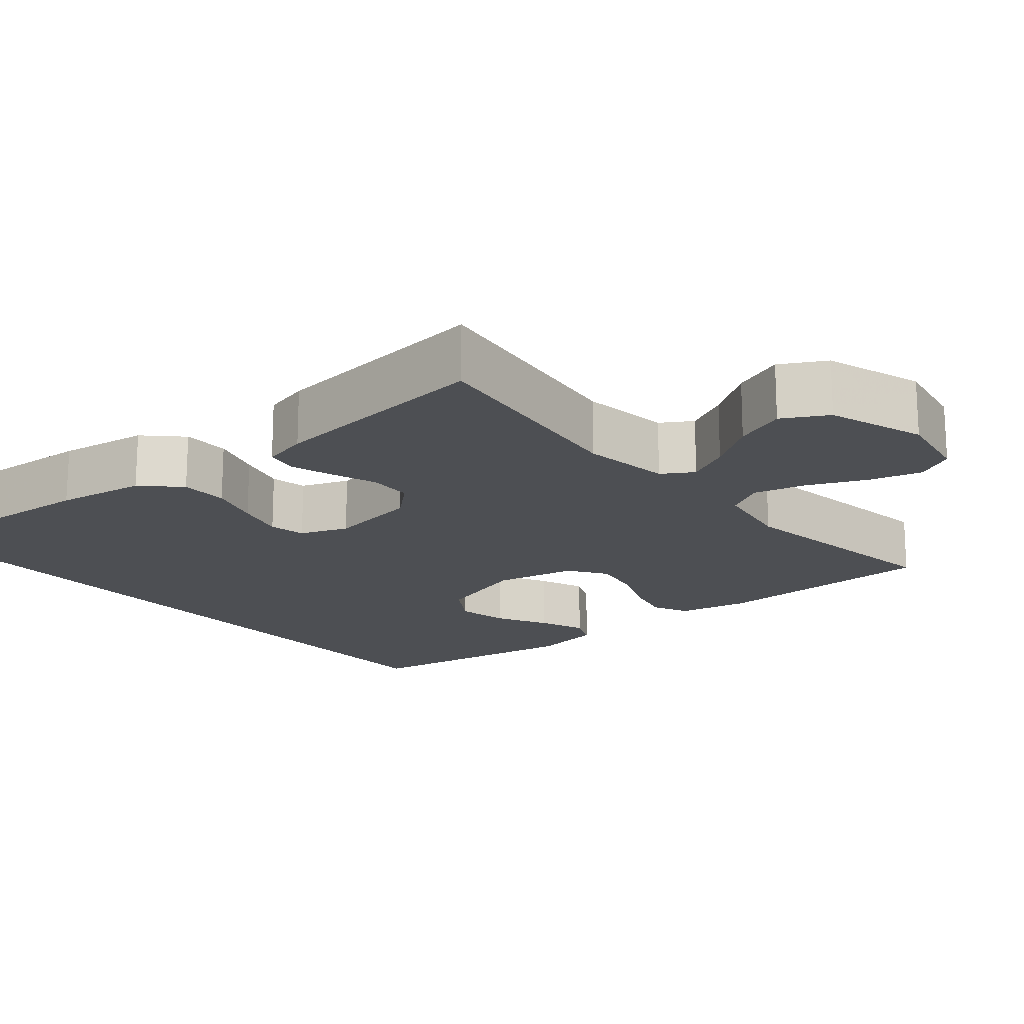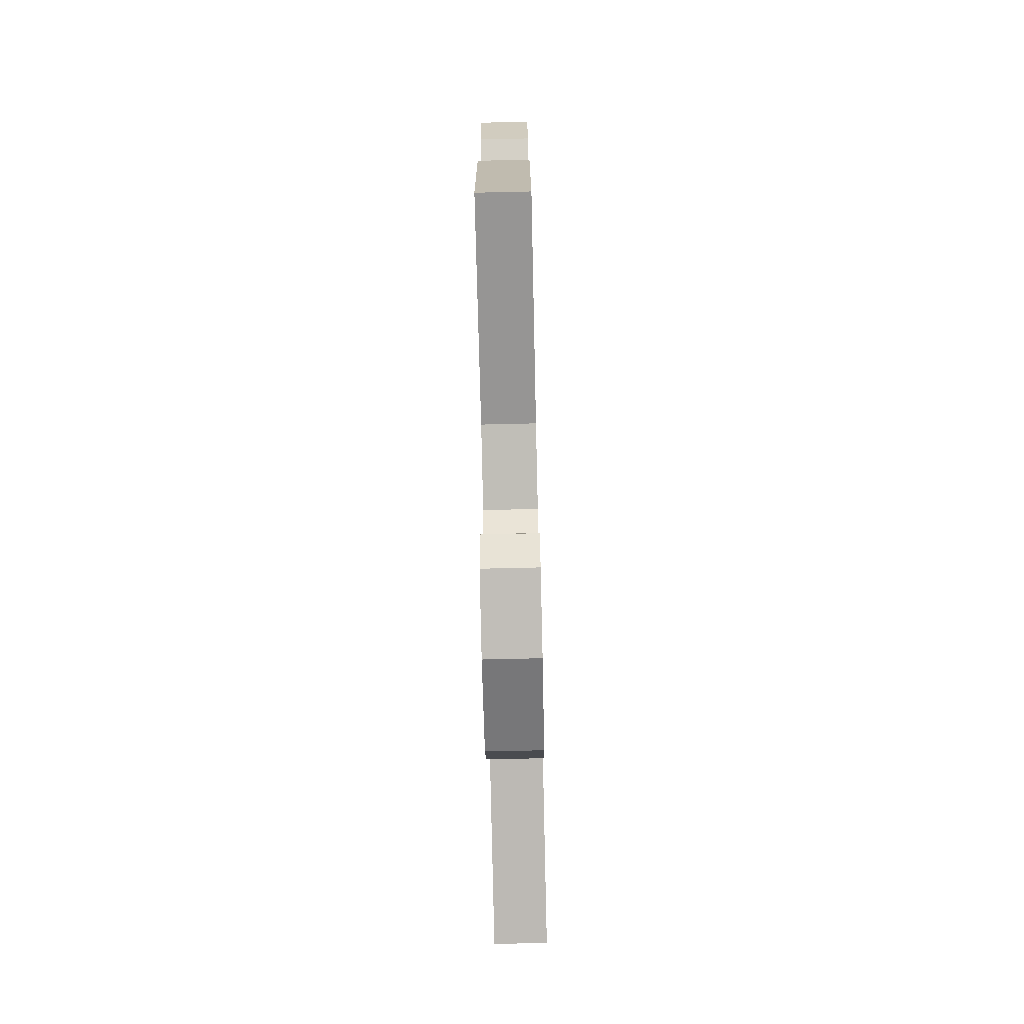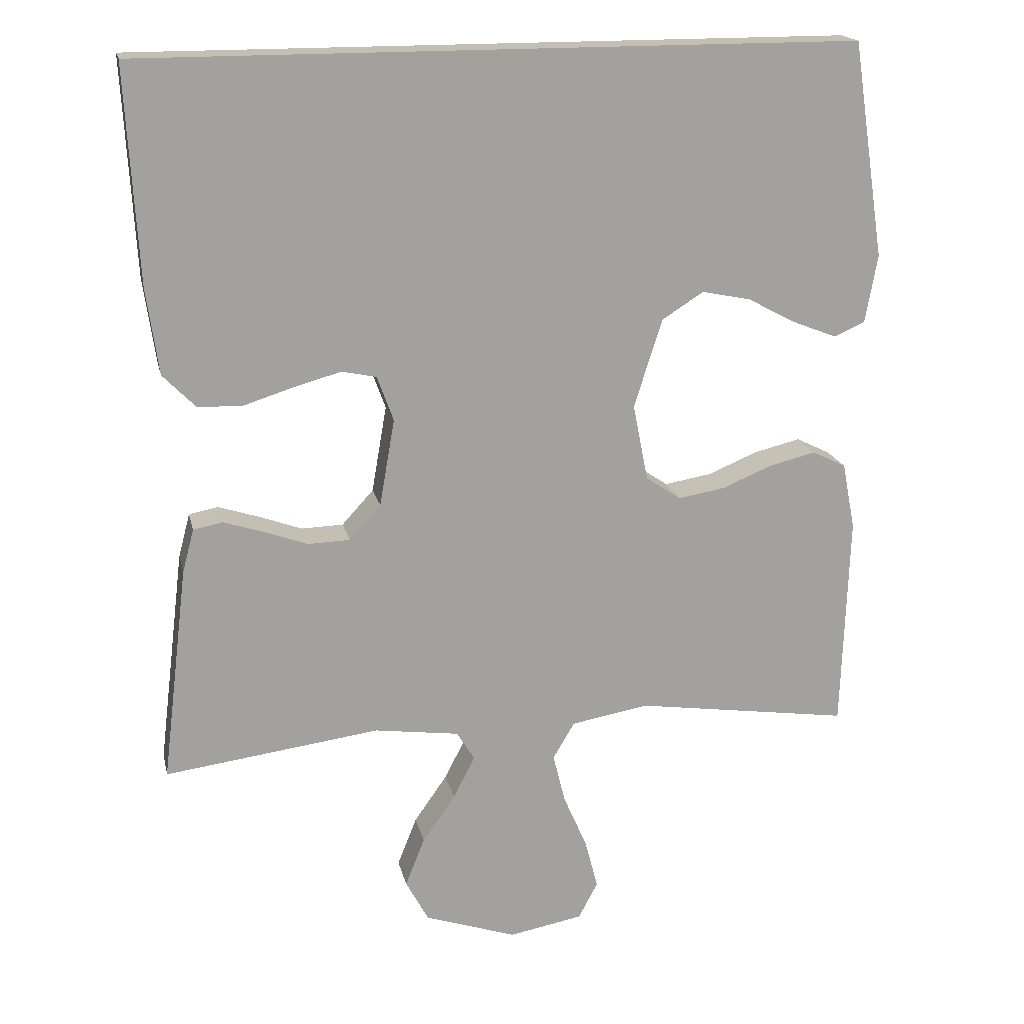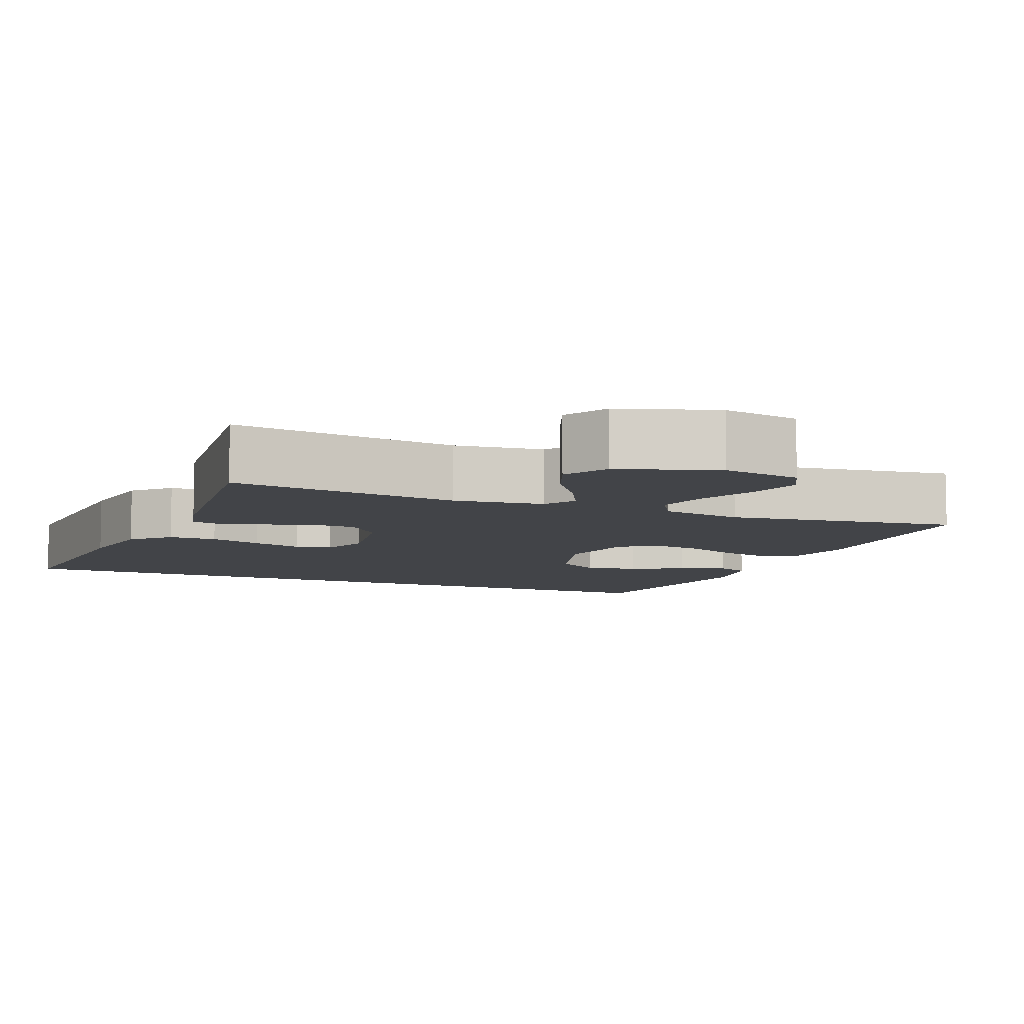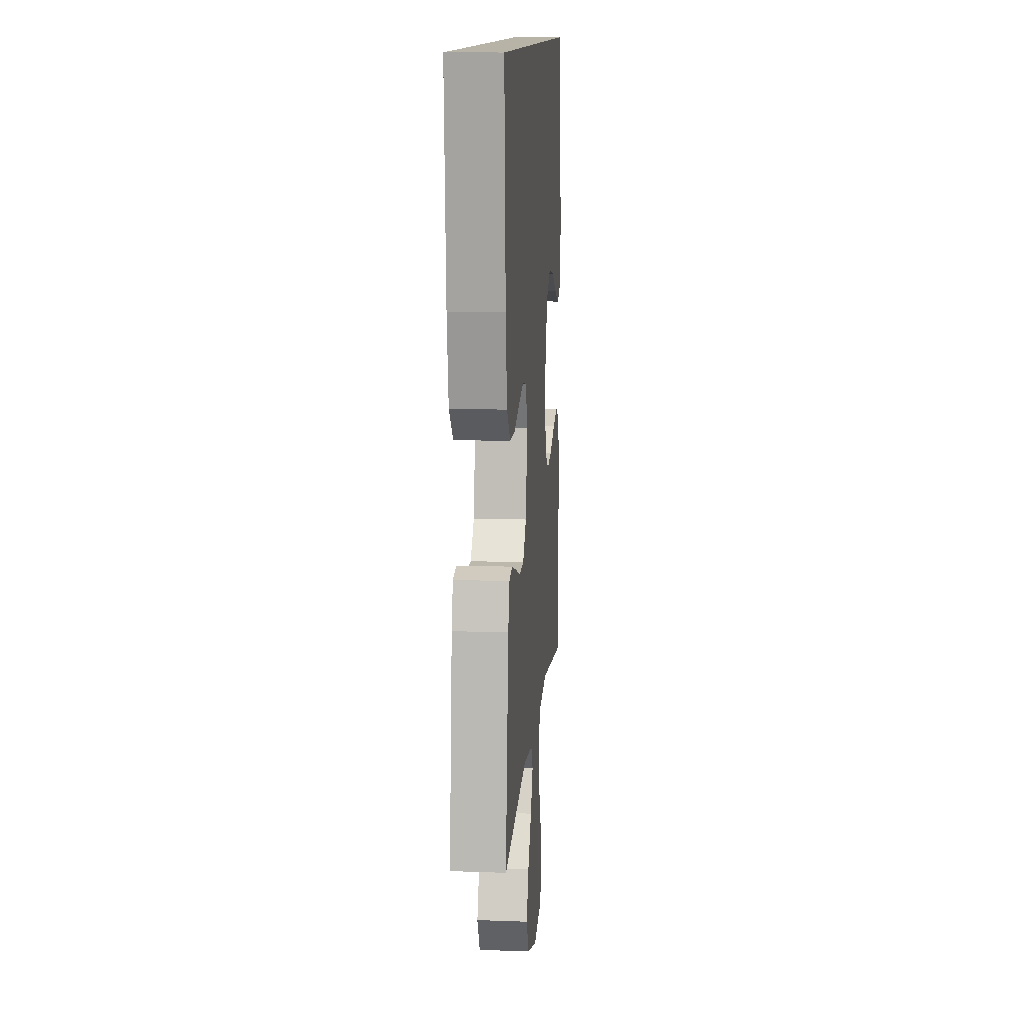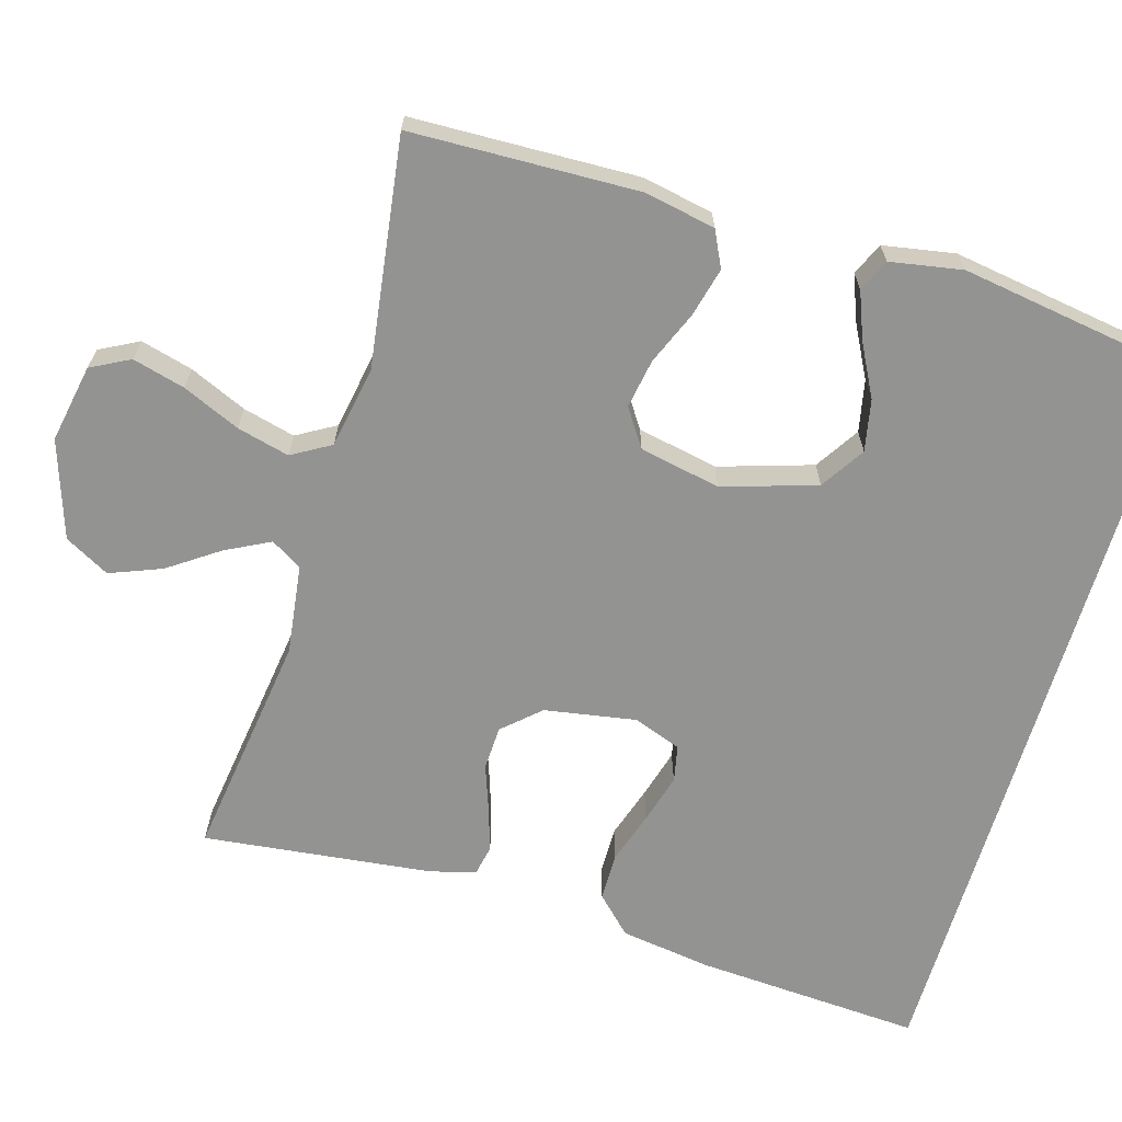
<metadata>
{"format":"obj","ext":"obj","renderer":"f3d","projection":"perspective","resolution":1024,"background":"white","views":[{"elev":-17.6,"azim":129.7,"up":"+Y"},{"elev":-75.7,"azim":-88.7,"up":"+Z"},{"elev":17.9,"azim":167.8,"up":"+Z"},{"elev":-7.8,"azim":157.4,"up":"+Y"},{"elev":12.8,"azim":94.8,"up":"+Z"},{"elev":-66.6,"azim":-106.6,"up":"+Y"}]}
</metadata>
<code>
v -0.484 0.07 0.5
v 0.515 0.07 0.5
v 0.498 0.07 0.2
v 0.481 0.07 0.081
v 0.435 0.07 0.034
v 0.372 0.07 0.033
v 0.303 0.07 0.055
v 0.238 0.07 0.073
v 0.19 0.07 0.063
v 0.167 0.07 0
v 0.188 0.07 -0.121
v 0.232 0.07 -0.169
v 0.29 0.07 -0.171
v 0.351 0.07 -0.149
v 0.407 0.07 -0.131
v 0.448 0.07 -0.139
v 0.464 0.07 -0.2
v 0.5 0.07 -0.5
v 0.2 0.07 -0.46
v 0.082 0.07 -0.476
v 0.057 0.07 -0.517
v 0.087 0.07 -0.575
v 0.133 0.07 -0.641
v 0.16 0.07 -0.709
v 0.128 0.07 -0.768
v 0 0.07 -0.811
v -0.103 0.07 -0.792
v -0.13 0.07 -0.741
v -0.112 0.07 -0.672
v -0.079 0.07 -0.596
v -0.062 0.07 -0.527
v -0.092 0.07 -0.476
v -0.2 0.07 -0.457
v -0.5 0.07 -0.5
v -0.51 0.07 -0.2
v -0.492 0.07 -0.107
v -0.445 0.07 -0.084
v -0.38 0.07 -0.1
v -0.31 0.07 -0.129
v -0.245 0.07 -0.14
v -0.196 0.07 -0.107
v -0.175 0.07 0
v -0.214 0.07 0.123
v -0.272 0.07 0.16
v -0.34 0.07 0.146
v -0.408 0.07 0.11
v -0.469 0.07 0.086
v -0.512 0.07 0.105
v -0.529 0.07 0.2
v -0.484 0 0.5
v 0.515 0 0.5
v 0.498 0 0.2
v 0.481 0 0.081
v 0.435 0 0.034
v 0.372 0 0.033
v 0.303 0 0.055
v 0.238 0 0.073
v 0.19 0 0.063
v 0.167 0 0
v 0.188 0 -0.121
v 0.232 0 -0.169
v 0.29 0 -0.171
v 0.351 0 -0.149
v 0.407 0 -0.131
v 0.448 0 -0.139
v 0.464 0 -0.2
v 0.5 0 -0.5
v 0.2 0 -0.46
v 0.082 0 -0.476
v 0.057 0 -0.517
v 0.087 0 -0.575
v 0.133 0 -0.641
v 0.16 0 -0.709
v 0.128 0 -0.768
v 0 0 -0.811
v -0.103 0 -0.792
v -0.13 0 -0.741
v -0.112 0 -0.672
v -0.079 0 -0.596
v -0.062 0 -0.527
v -0.092 0 -0.476
v -0.2 0 -0.457
v -0.5 0 -0.5
v -0.51 0 -0.2
v -0.492 0 -0.107
v -0.445 0 -0.084
v -0.38 0 -0.1
v -0.31 0 -0.129
v -0.245 0 -0.14
v -0.196 0 -0.107
v -0.175 0 0
v -0.214 0 0.123
v -0.272 0 0.16
v -0.34 0 0.146
v -0.408 0 0.11
v -0.469 0 0.086
v -0.512 0 0.105
v -0.529 0 0.2
f 48 49 1
f 47 48 1
f 46 47 1
f 45 46 1
f 44 45 1 2
f 2 3 4
f 44 2 4
f 43 44 4
f 37 38 39
f 36 37 39
f 35 36 39
f 34 35 39
f 33 34 39
f 32 33 39 40
f 31 32 40 41
f 28 29 30
f 27 28 30
f 26 27 30
f 25 26 30
f 24 25 30
f 23 24 30
f 22 23 30
f 21 22 30 31
f 31 41 42
f 21 31 42
f 20 21 42
f 17 18 19
f 16 17 19
f 15 16 19
f 14 15 19
f 13 14 19
f 12 13 19 20
f 4 5 6 7
f 4 7 8
f 43 4 8
f 20 42 43
f 12 20 43
f 11 12 43
f 10 11 43
f 9 10 43
f 8 9 43
f 50 98 97
f 50 97 96
f 50 96 95
f 50 95 94
f 51 50 94 93
f 53 52 51
f 53 51 93
f 53 93 92
f 88 87 86
f 88 86 85
f 88 85 84
f 88 84 83
f 88 83 82
f 89 88 82 81
f 90 89 81 80
f 79 78 77
f 79 77 76
f 79 76 75
f 79 75 74
f 79 74 73
f 79 73 72
f 79 72 71
f 80 79 71 70
f 91 90 80
f 91 80 70
f 91 70 69
f 68 67 66
f 68 66 65
f 68 65 64
f 68 64 63
f 68 63 62
f 69 68 62 61
f 56 55 54 53
f 57 56 53
f 57 53 92
f 92 91 69
f 92 69 61
f 92 61 60
f 92 60 59
f 92 59 58
f 92 58 57
f 1 50 51 2
f 2 51 52 3
f 3 52 53 4
f 4 53 54 5
f 5 54 55 6
f 6 55 56 7
f 7 56 57 8
f 8 57 58 9
f 9 58 59 10
f 10 59 60 11
f 11 60 61 12
f 12 61 62 13
f 13 62 63 14
f 14 63 64 15
f 15 64 65 16
f 16 65 66 17
f 17 66 67 18
f 18 67 68 19
f 19 68 69 20
f 20 69 70 21
f 21 70 71 22
f 22 71 72 23
f 23 72 73 24
f 24 73 74 25
f 25 74 75 26
f 26 75 76 27
f 27 76 77 28
f 28 77 78 29
f 29 78 79 30
f 30 79 80 31
f 31 80 81 32
f 32 81 82 33
f 33 82 83 34
f 34 83 84 35
f 35 84 85 36
f 36 85 86 37
f 37 86 87 38
f 38 87 88 39
f 39 88 89 40
f 40 89 90 41
f 41 90 91 42
f 42 91 92 43
f 43 92 93 44
f 44 93 94 45
f 45 94 95 46
f 46 95 96 47
f 47 96 97 48
f 48 97 98 49
f 49 98 50 1

</code>
